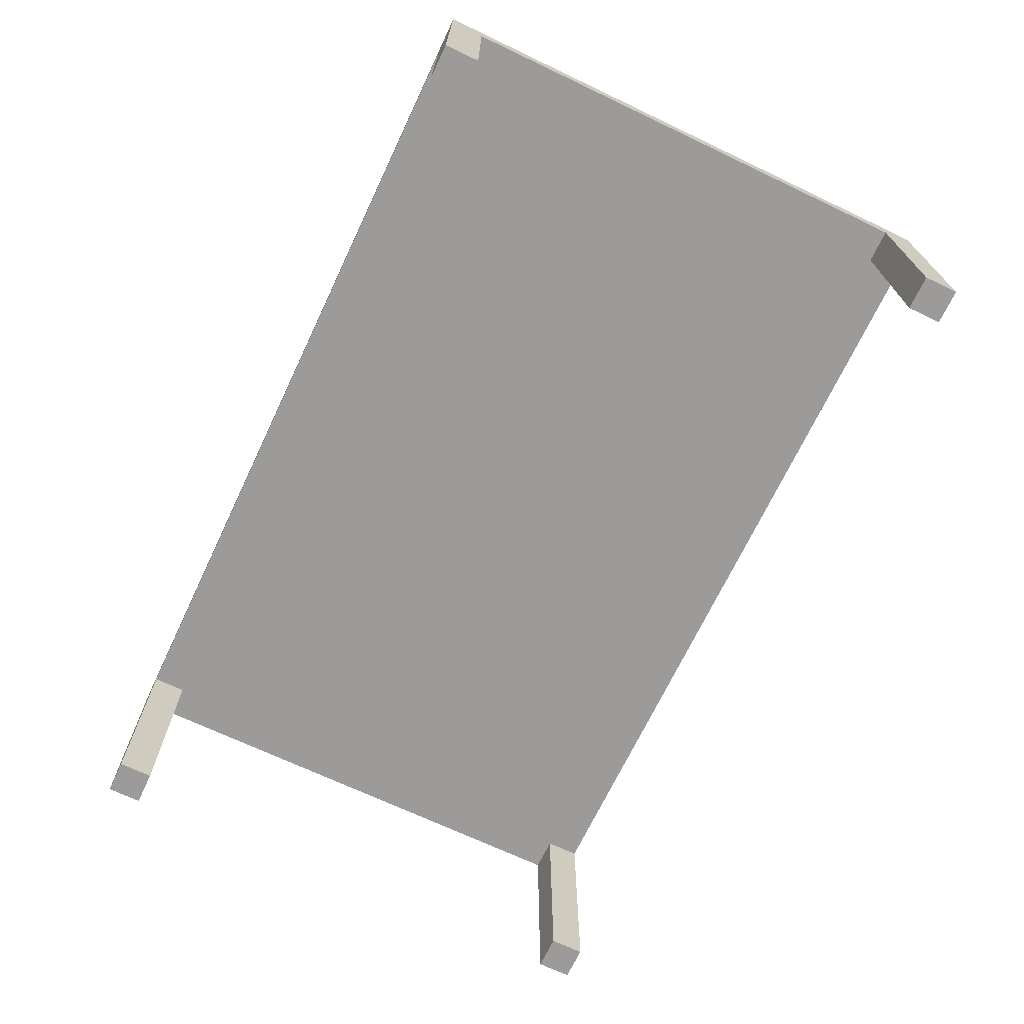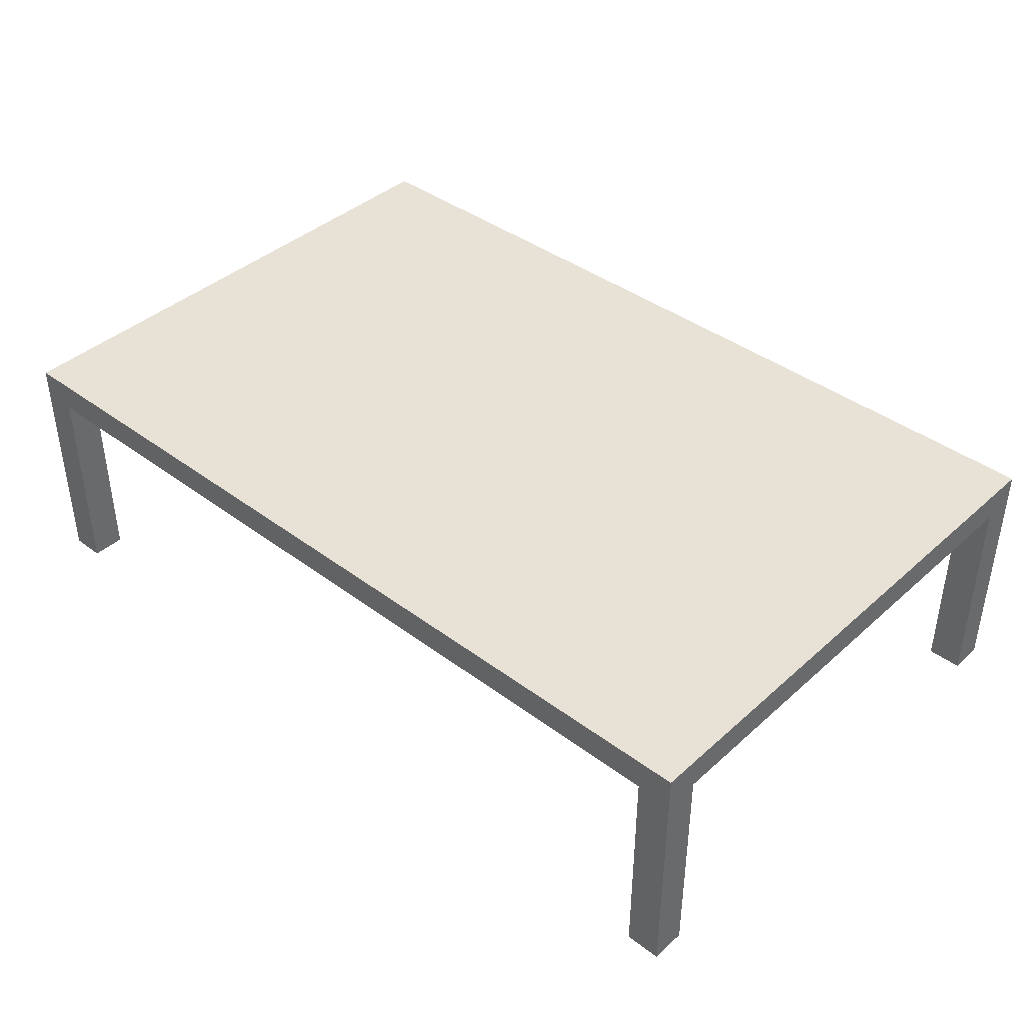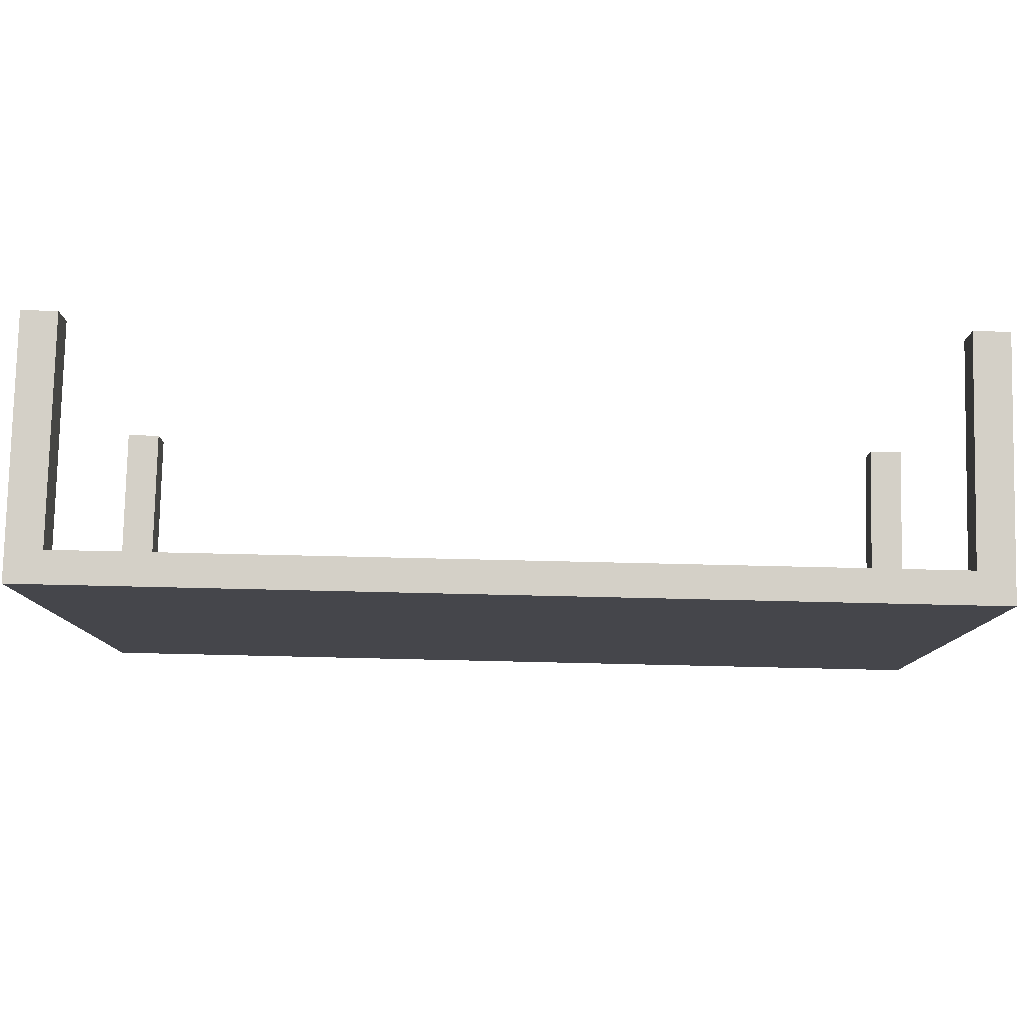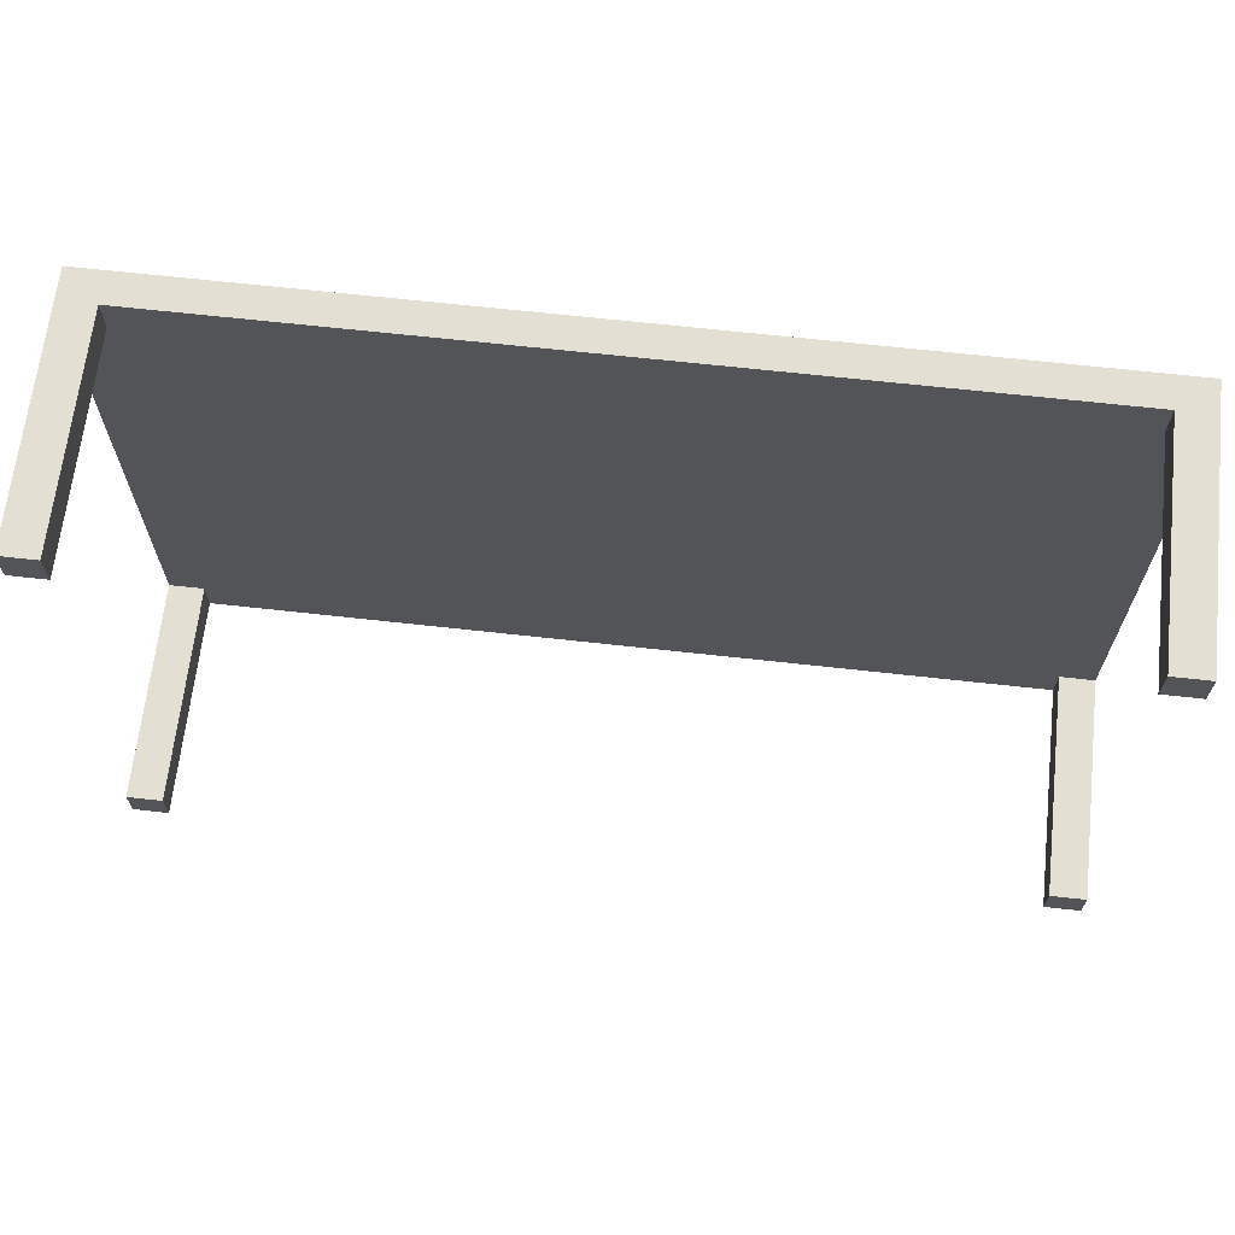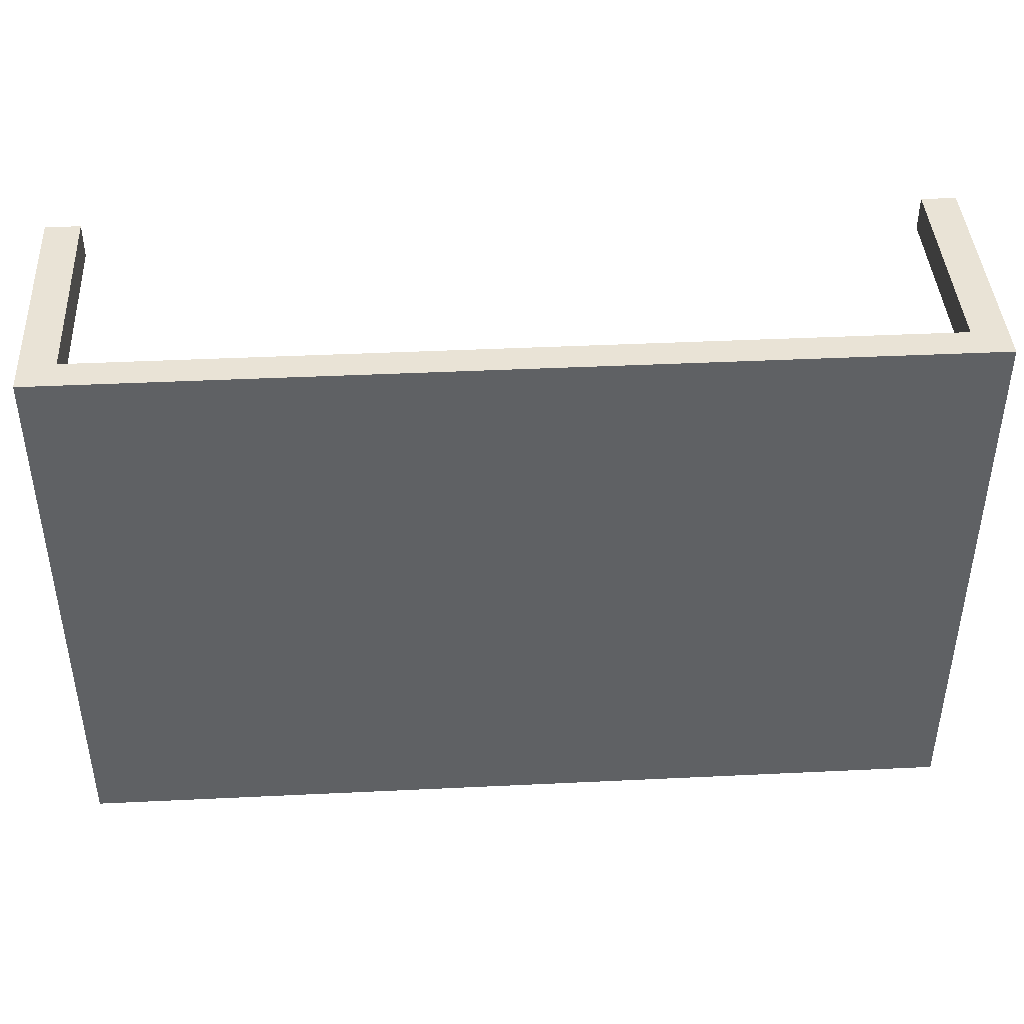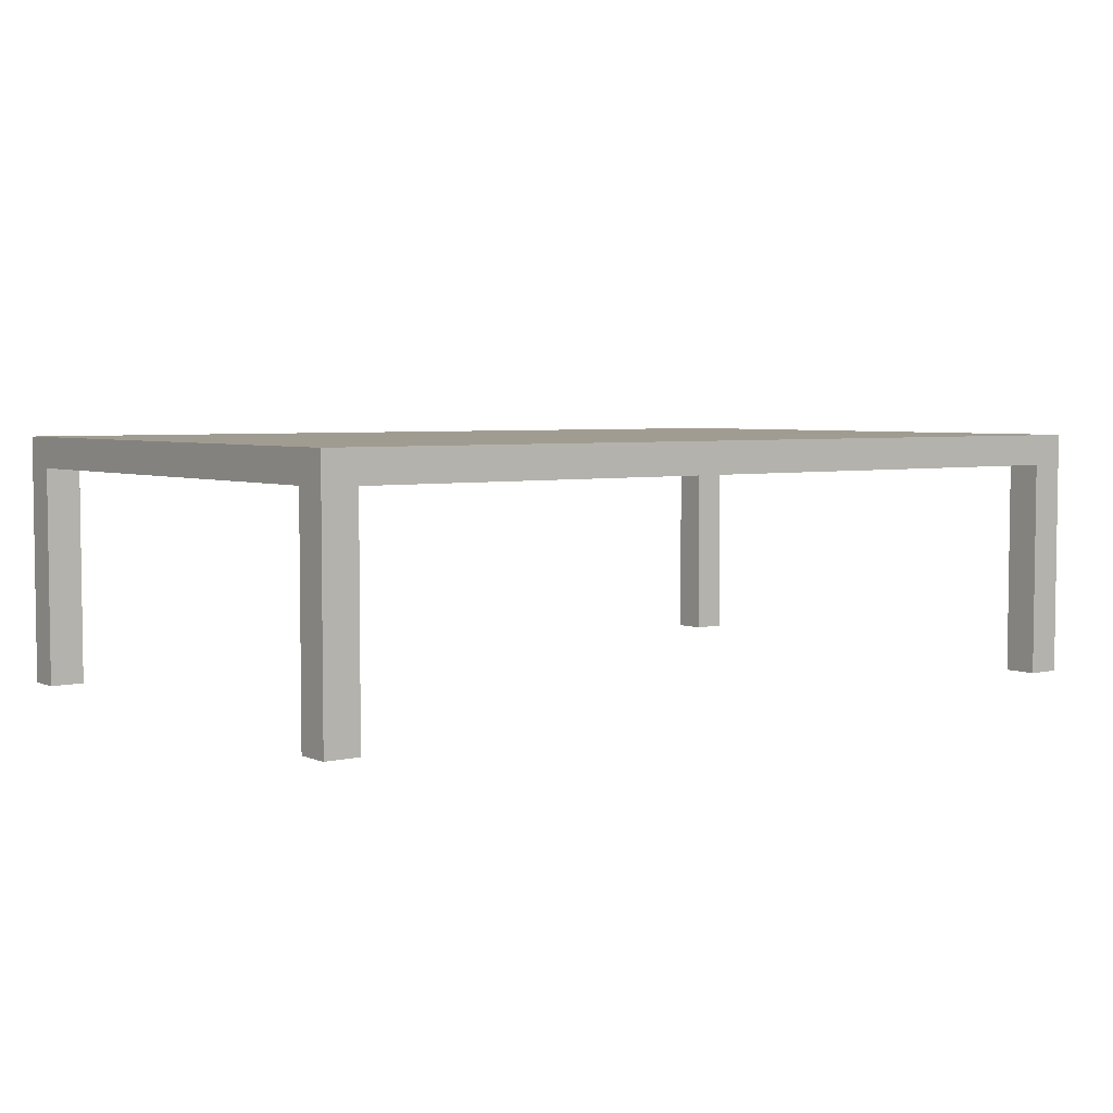
<metadata>
{"format":"obj","ext":"obj","renderer":"f3d","projection":"perspective","resolution":1024,"background":"white","views":[{"elev":-69.7,"azim":-115.4,"up":"+Y"},{"elev":40.4,"azim":-137.5,"up":"+Y"},{"elev":79.9,"azim":-178.7,"up":"+Z"},{"elev":66.4,"azim":6.4,"up":"+Z"},{"elev":42.0,"azim":176.7,"up":"+Z"},{"elev":4.5,"azim":-37.2,"up":"+Y"}]}
</metadata>
<code>
o Cubo
v 0.5185 4.068 4.675
v 0.5185 4.58 4.675
v 0.5185 4.068 -4.675
v 0.5185 4.58 -4.675
v 15.29 4.068 4.675
v 15.29 4.58 4.675
v 15.29 4.068 -4.675
v 15.29 4.58 -4.675
v 0.5185 4.068 -4.106
v 0.5185 4.068 4.106
v 0.5185 4.58 4.106
v 0.5185 4.58 -4.106
v 15.29 4.068 4.106
v 15.29 4.068 -4.106
v 15.29 4.58 -4.106
v 15.29 4.58 4.106
v 14.72 4.068 -4.675
v 1.092 4.068 -4.675
v 1.092 4.58 -4.675
v 14.72 4.58 -4.675
v 1.092 4.068 4.675
v 14.72 4.068 4.675
v 14.72 4.58 4.675
v 1.092 4.58 4.675
v 1.092 4.58 -4.106
v 14.72 4.58 -4.106
v 1.092 4.58 4.106
v 14.72 4.58 4.106
v 14.72 4.068 -4.106
v 1.092 4.068 -4.106
v 14.72 4.068 4.106
v 1.092 4.068 4.106
v 0.5185 0.4613 4.106
v 0.5185 0.4613 4.675
v 1.092 0.4613 -4.675
v 0.5185 0.4613 -4.675
v 15.29 0.4613 -4.106
v 15.29 0.4613 -4.675
v 14.72 0.4613 4.675
v 15.29 0.4613 4.675
v 0.5185 0.4613 -4.106
v 15.29 0.4613 4.106
v 1.092 0.4613 -4.106
v 1.092 0.4613 4.106
v 14.72 0.4613 -4.675
v 1.092 0.4613 4.675
v 14.72 0.4613 -4.106
v 14.72 0.4613 4.106
f 9 12 4 3
f 17 20 8 7
f 13 16 6 5
f 21 24 2 1
f 1 10 33 34
f 27 11 2 24
f 19 4 12 25
f 25 12 11 27
f 30 9 41 43
f 29 14 13 31
f 7 8 15 14
f 14 15 16 13
f 1 2 11 10
f 10 11 12 9
f 9 30 32 10
f 30 29 31 32
f 7 14 37 38
f 18 17 29 30
f 15 26 28 16
f 26 25 27 28
f 8 20 26 15
f 20 19 25 26
f 16 28 23 6
f 28 27 24 23
f 17 7 38 45
f 32 31 22 21
f 5 6 23 22
f 22 23 24 21
f 3 4 19 18
f 18 19 20 17
f 48 42 40 39
f 45 38 37 47
f 36 35 43 41
f 33 44 46 34
f 10 32 44 33
f 13 5 40 42
f 18 30 43 35
f 32 21 46 44
f 21 1 34 46
f 29 17 45 47
f 5 22 39 40
f 14 29 47 37
f 22 31 48 39
f 3 18 35 36
f 9 3 36 41
f 31 13 42 48

</code>
